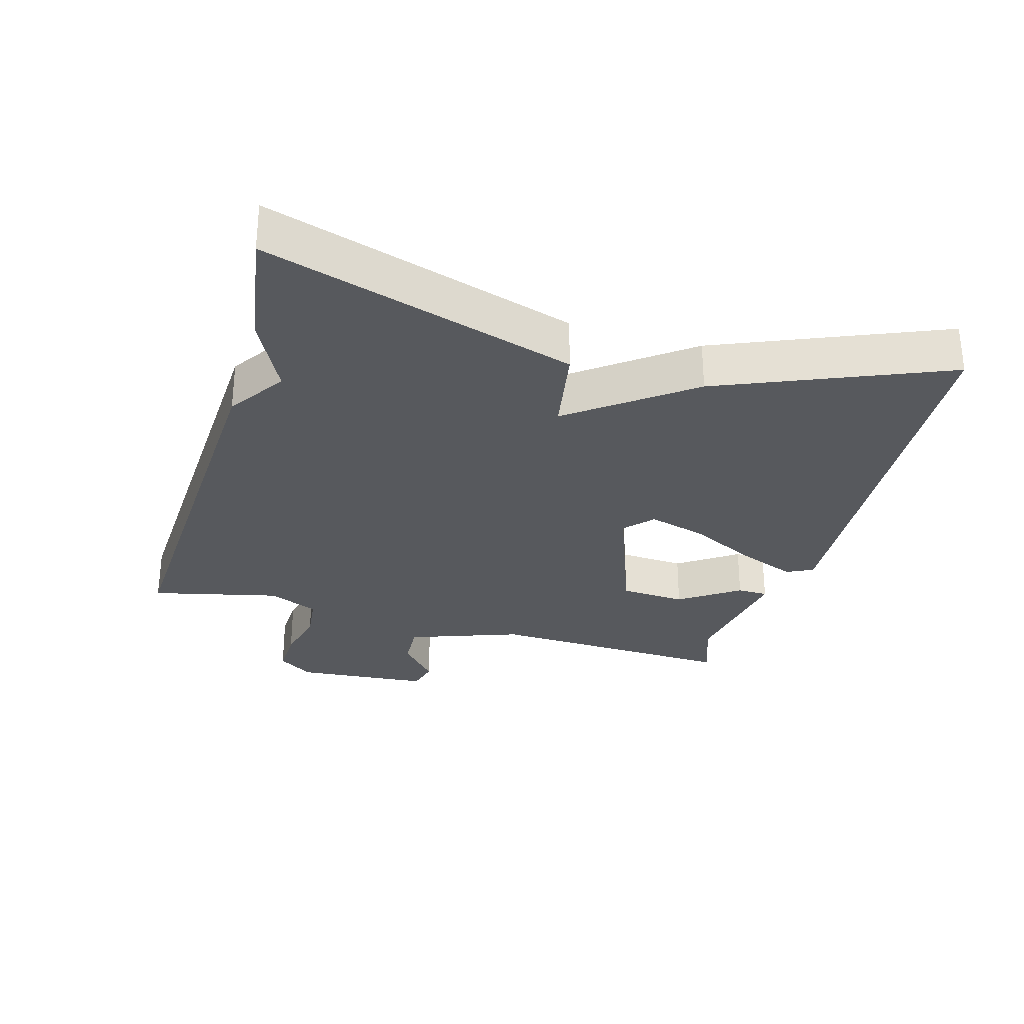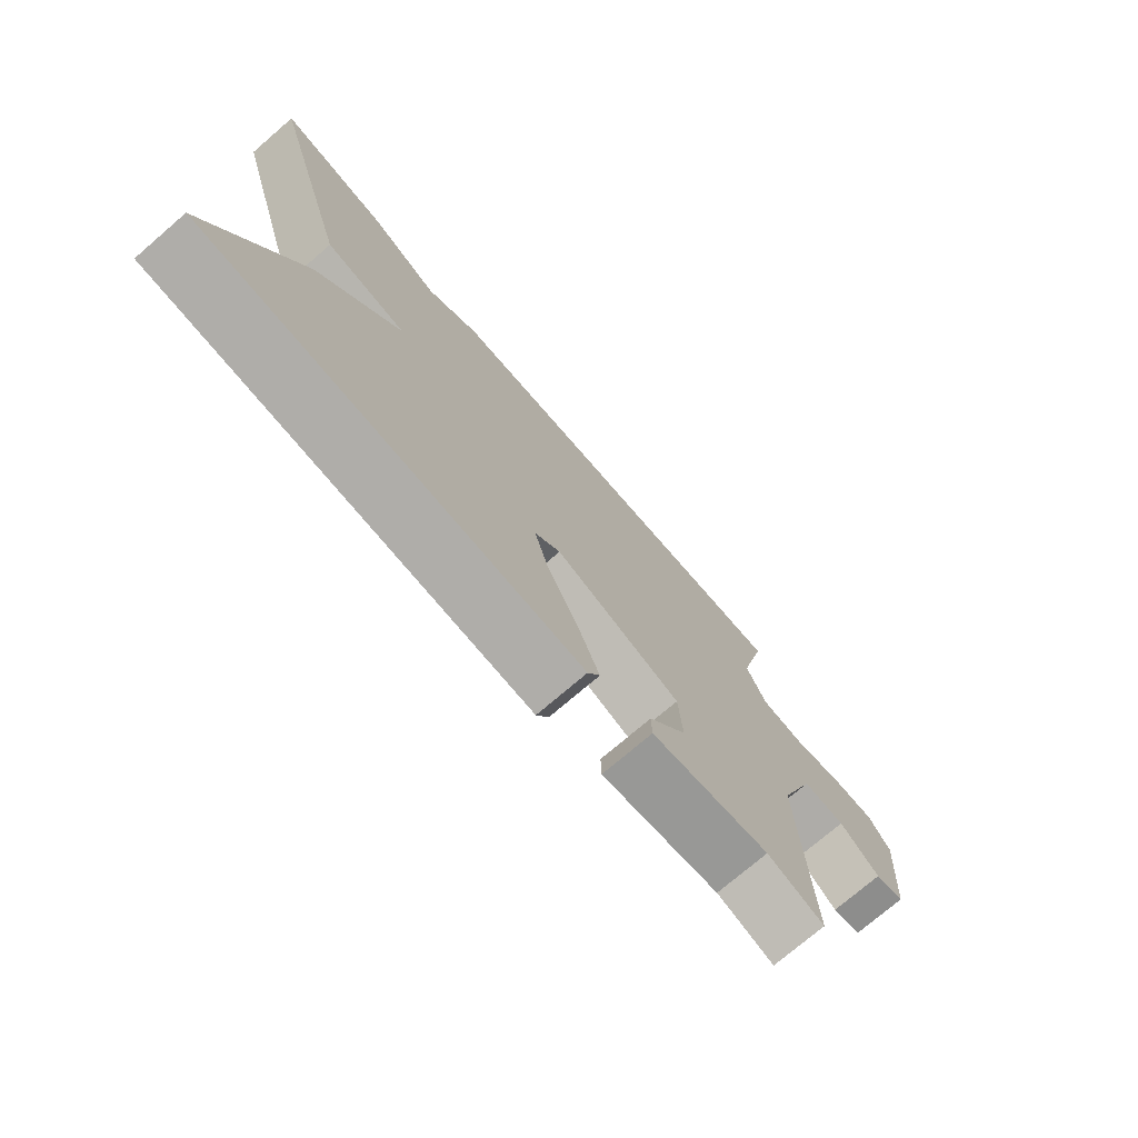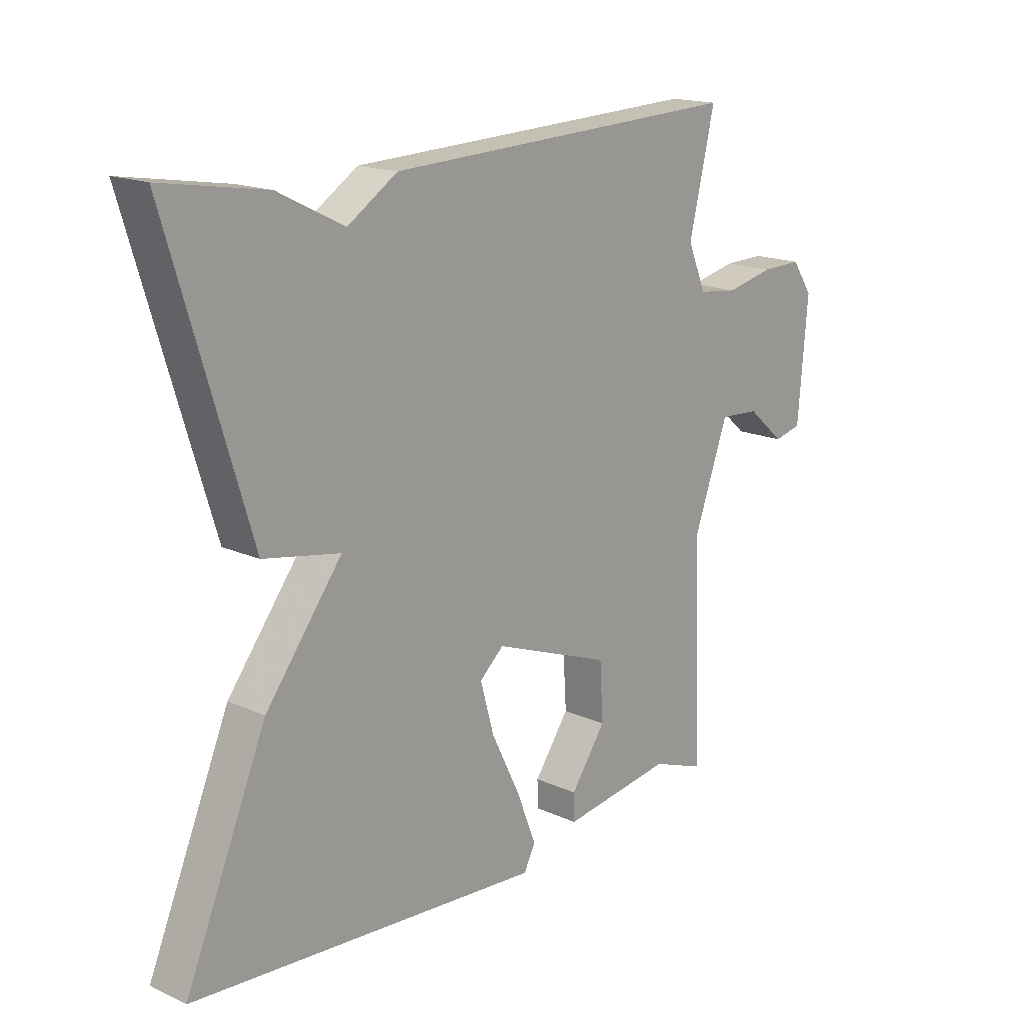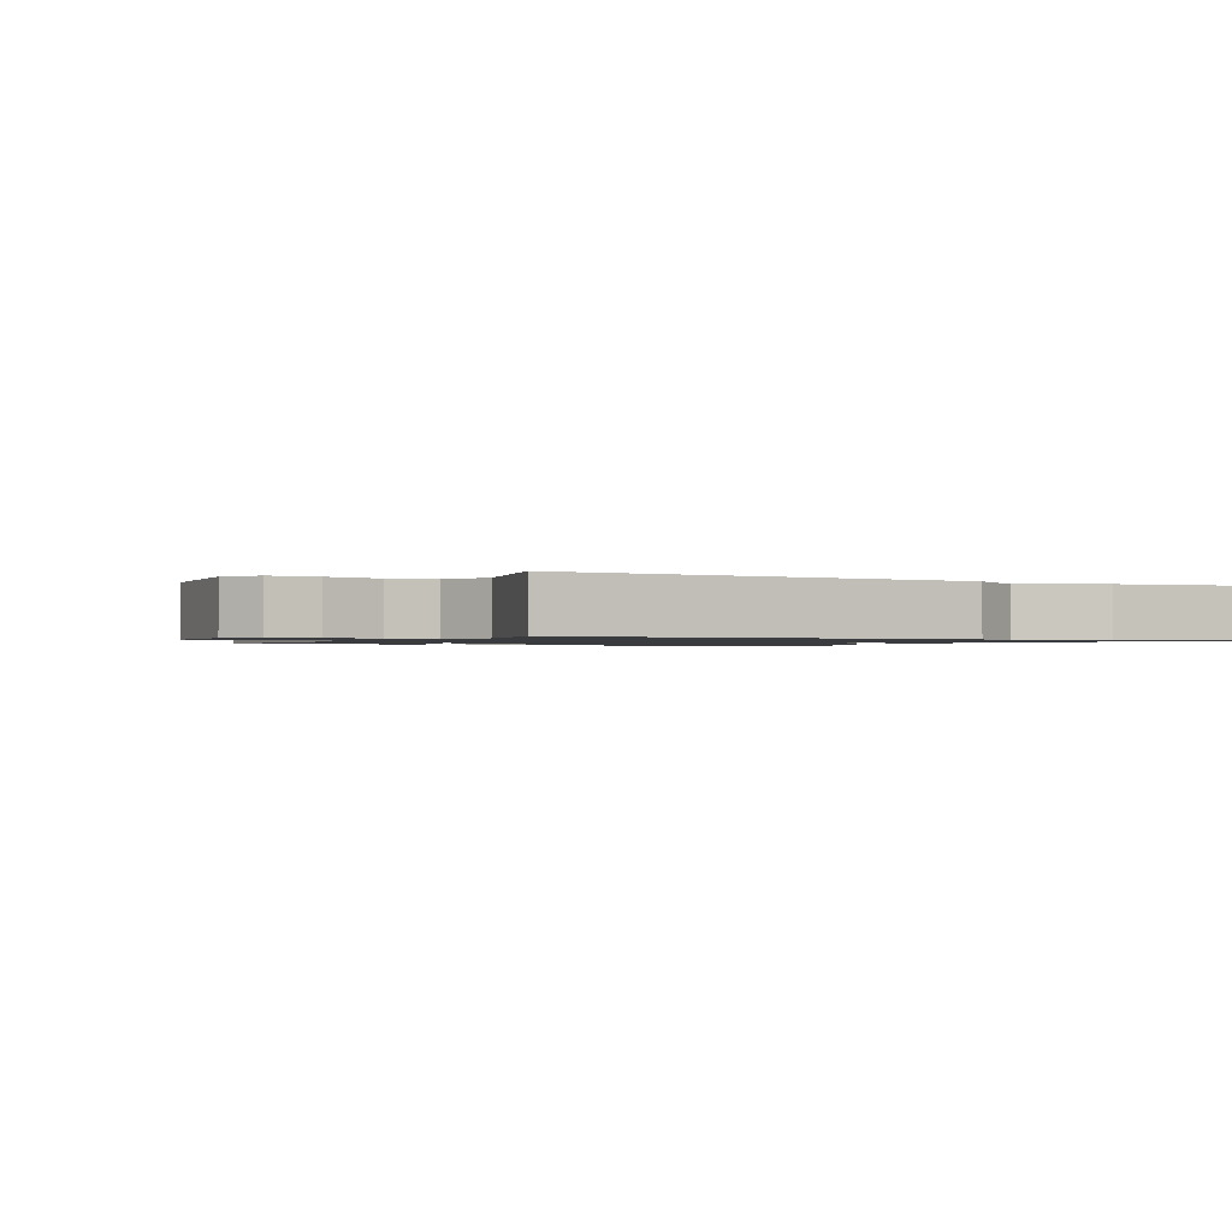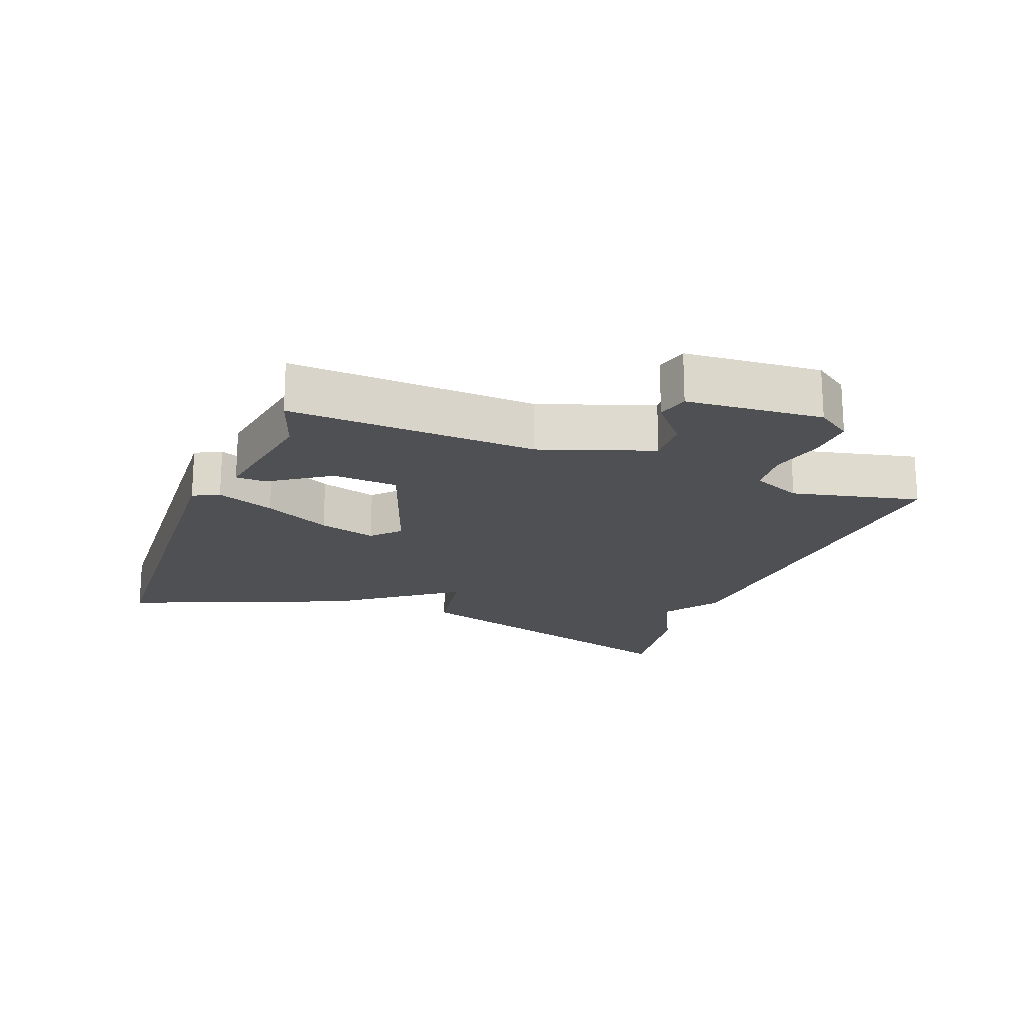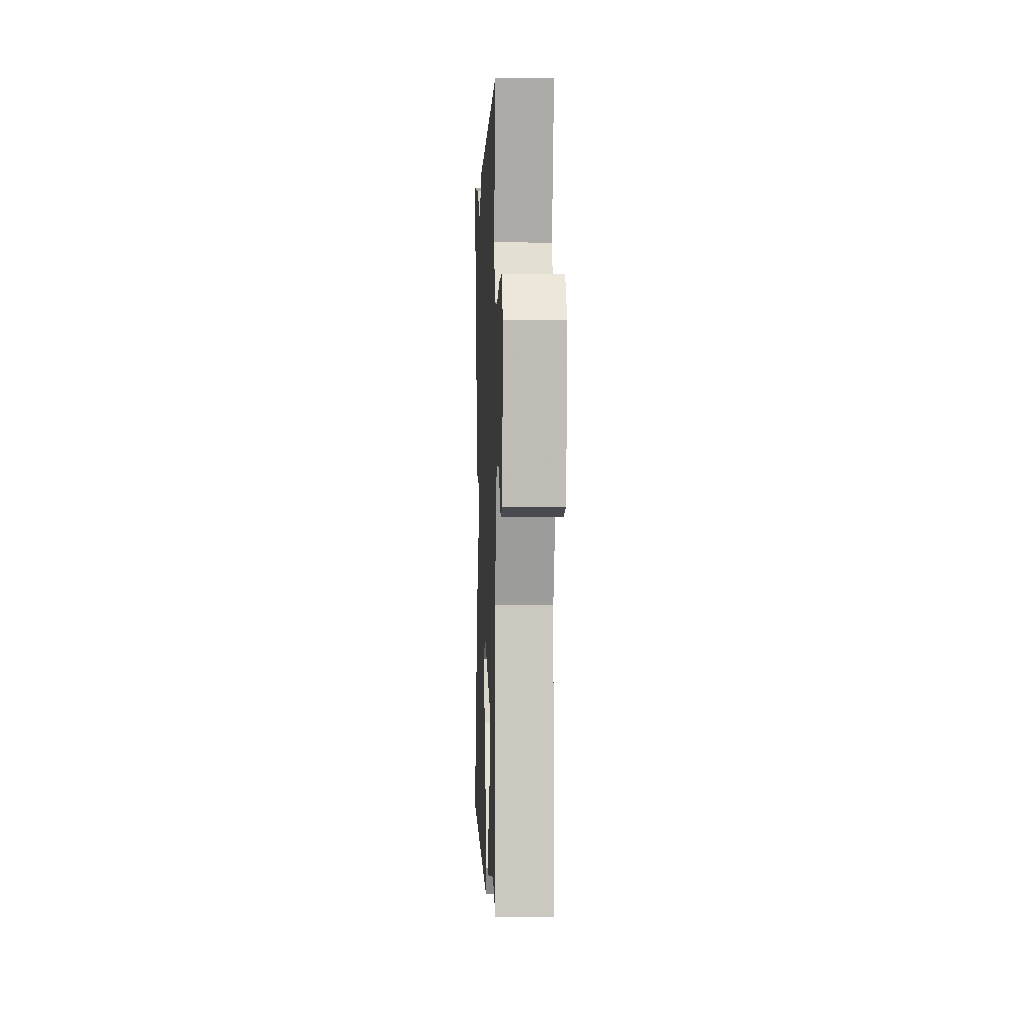
<metadata>
{"format":"obj","ext":"obj","renderer":"f3d","projection":"perspective","resolution":1024,"background":"white","views":[{"elev":-29.6,"azim":73.9,"up":"+Y"},{"elev":-74.8,"azim":130.6,"up":"+Z"},{"elev":16.7,"azim":132.6,"up":"+Z"},{"elev":-1.2,"azim":-27.5,"up":"+Y"},{"elev":-18.9,"azim":-111.4,"up":"+Y"},{"elev":0.5,"azim":-92.3,"up":"+Z"}]}
</metadata>
<code>
v -0.5 0.07 -0.5
v -0.486 0.07 -0.128
v -0.546 0.07 0.039
v -0.615 0.07 0.035
v -0.68 0.07 -0.021
v -0.728 0.07 -0.009
v -0.745 0.07 0.194
v -0.709 0.07 0.247
v -0.638 0.07 0.245
v -0.556 0.07 0.226
v -0.487 0.07 0.234
v -0.455 0.07 0.309
v -0.5 0.07 0.5
v 0.12 0.07 0.471
v 0.206 0.07 0.414
v 0.32 0.07 0.471
v 0.5 0.07 0.5
v 0.359 0.07 0.035
v 0.226 0.07 0.011
v 0.359 0.07 -0.165
v 0.5 0.07 -0.5
v -0.111 0.07 -0.54
v -0.131 0.07 -0.501
v -0.097 0.07 -0.414
v -0.047 0.07 -0.313
v -0.023 0.07 -0.227
v -0.065 0.07 -0.189
v -0.27 0.07 -0.265
v -0.276 0.07 -0.363
v -0.215 0.07 -0.451
v -0.216 0.07 -0.497
v -0.408 0.07 -0.467
v -0.5 0 -0.5
v -0.486 0 -0.128
v -0.546 0 0.039
v -0.615 0 0.035
v -0.68 0 -0.021
v -0.728 0 -0.009
v -0.745 0 0.194
v -0.709 0 0.247
v -0.638 0 0.245
v -0.556 0 0.226
v -0.487 0 0.234
v -0.455 0 0.309
v -0.5 0 0.5
v 0.12 0 0.471
v 0.206 0 0.414
v 0.32 0 0.471
v 0.5 0 0.5
v 0.359 0 0.035
v 0.226 0 0.011
v 0.359 0 -0.165
v 0.5 0 -0.5
v -0.111 0 -0.54
v -0.131 0 -0.501
v -0.097 0 -0.414
v -0.047 0 -0.313
v -0.023 0 -0.227
v -0.065 0 -0.189
v -0.27 0 -0.265
v -0.276 0 -0.363
v -0.215 0 -0.451
v -0.216 0 -0.497
v -0.408 0 -0.467
f 29 30 31 32
f 32 1 2
f 29 32 2
f 28 29 2
f 27 28 2 3
f 23 24 25
f 22 23 25
f 21 22 25
f 20 21 25
f 19 20 25
f 19 25 26
f 17 18 19
f 16 17 19
f 15 16 19
f 19 26 27
f 15 19 27
f 14 15 27
f 13 14 27
f 12 13 27
f 8 9 10
f 7 8 10
f 6 7 10
f 5 6 10
f 4 5 10
f 3 4 10 11
f 3 11 12 27
f 64 63 62 61
f 34 33 64
f 34 64 61
f 34 61 60
f 35 34 60 59
f 57 56 55
f 57 55 54
f 57 54 53
f 57 53 52
f 57 52 51
f 58 57 51
f 51 50 49
f 51 49 48
f 51 48 47
f 59 58 51
f 59 51 47
f 59 47 46
f 59 46 45
f 59 45 44
f 42 41 40
f 42 40 39
f 42 39 38
f 42 38 37
f 42 37 36
f 43 42 36 35
f 59 44 43 35
f 1 33 34 2
f 2 34 35 3
f 3 35 36 4
f 4 36 37 5
f 5 37 38 6
f 6 38 39 7
f 7 39 40 8
f 8 40 41 9
f 9 41 42 10
f 10 42 43 11
f 11 43 44 12
f 12 44 45 13
f 13 45 46 14
f 14 46 47 15
f 15 47 48 16
f 16 48 49 17
f 17 49 50 18
f 18 50 51 19
f 19 51 52 20
f 20 52 53 21
f 21 53 54 22
f 22 54 55 23
f 23 55 56 24
f 24 56 57 25
f 25 57 58 26
f 26 58 59 27
f 27 59 60 28
f 28 60 61 29
f 29 61 62 30
f 30 62 63 31
f 31 63 64 32
f 32 64 33 1

</code>
